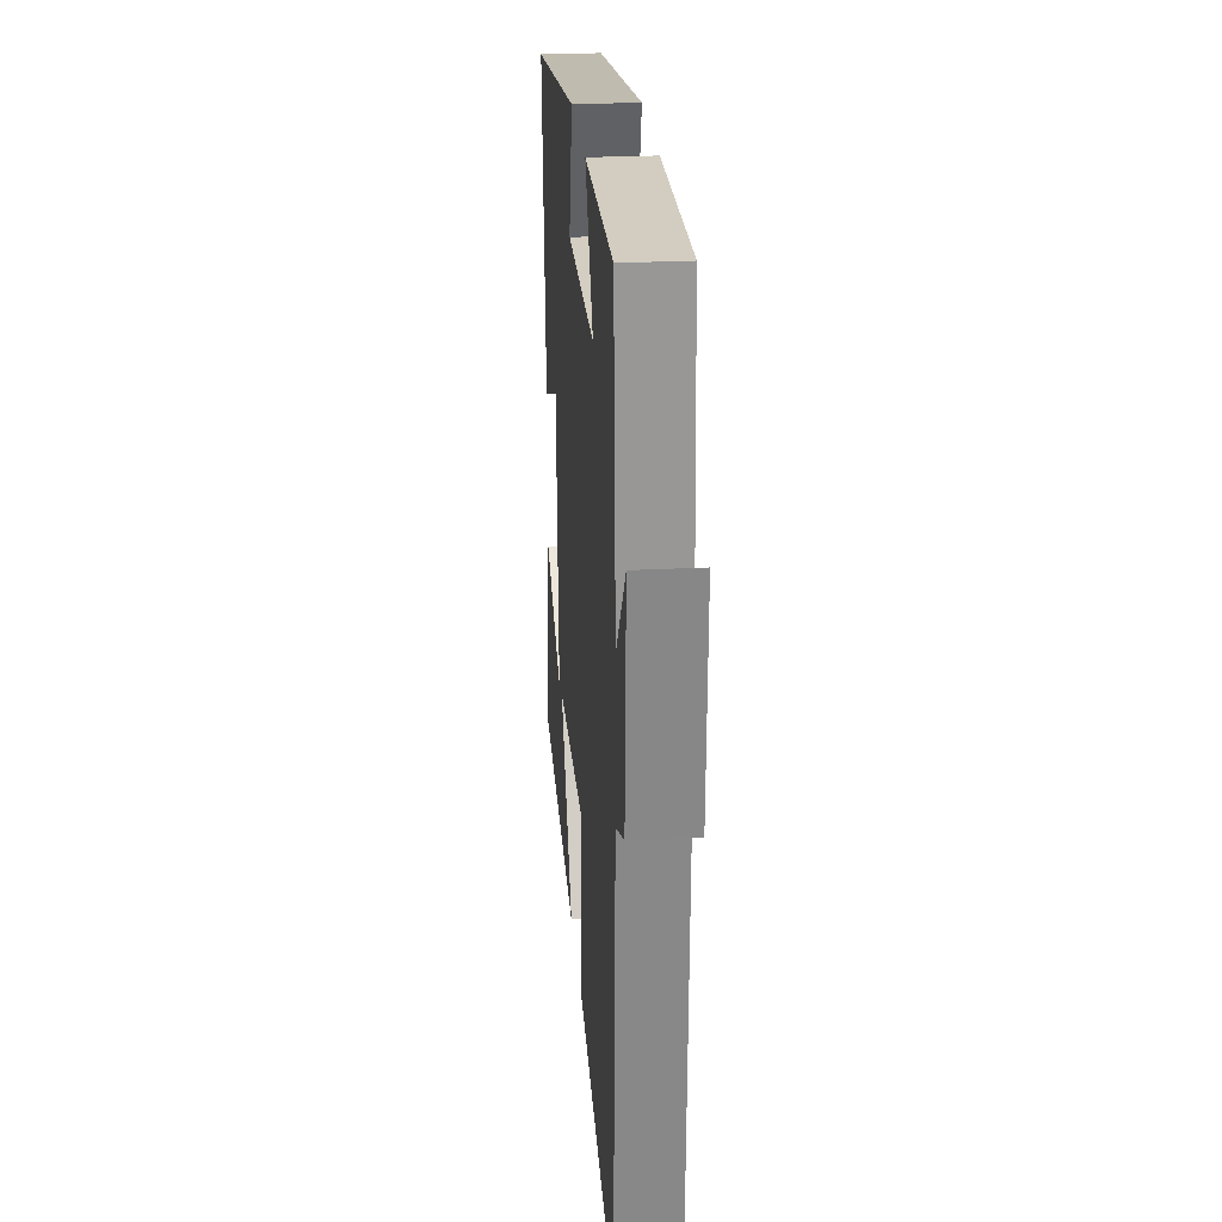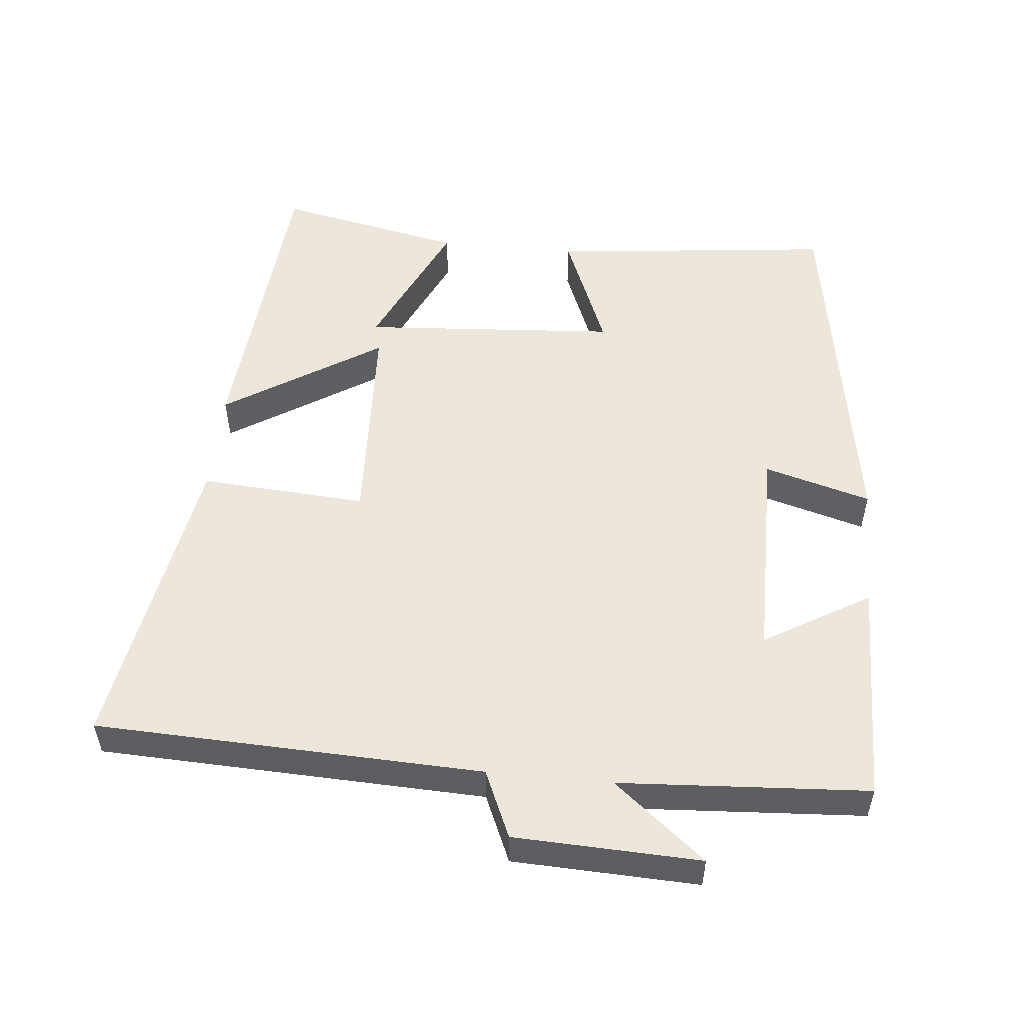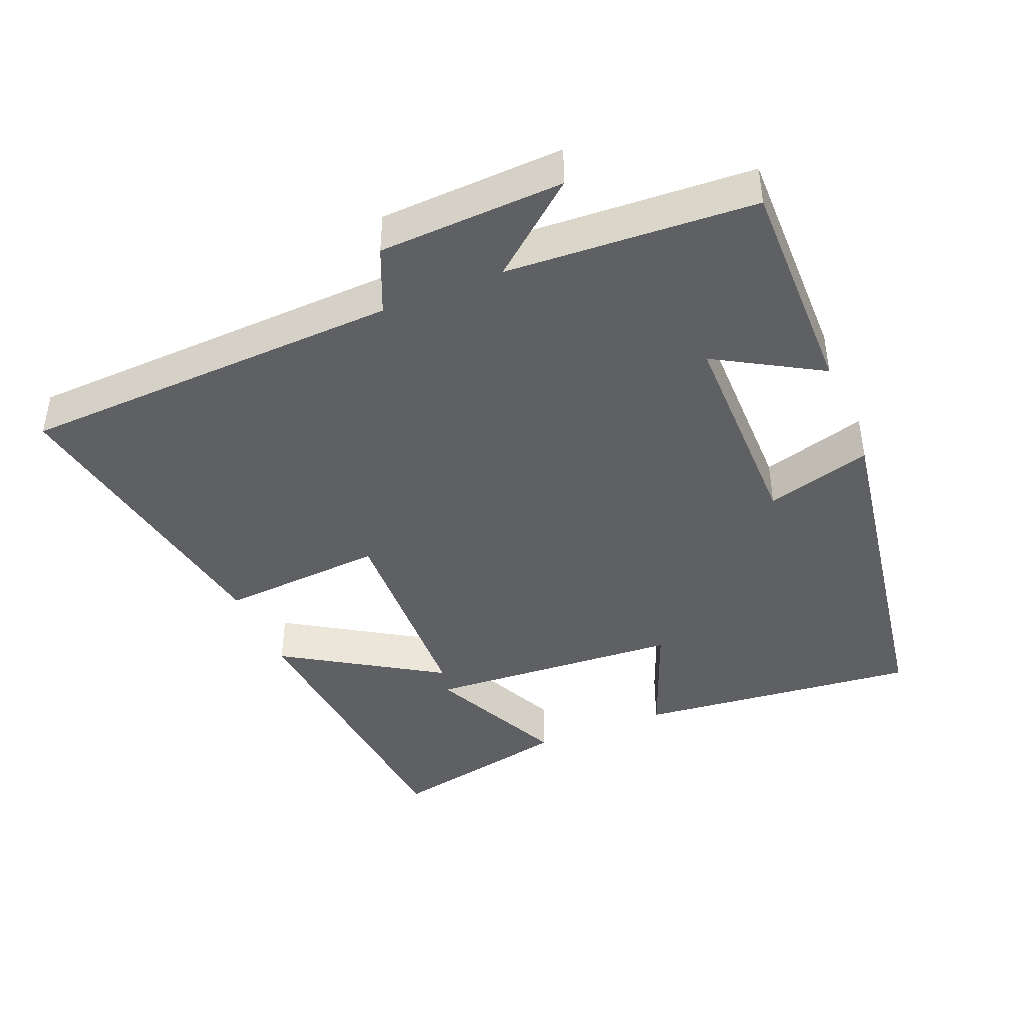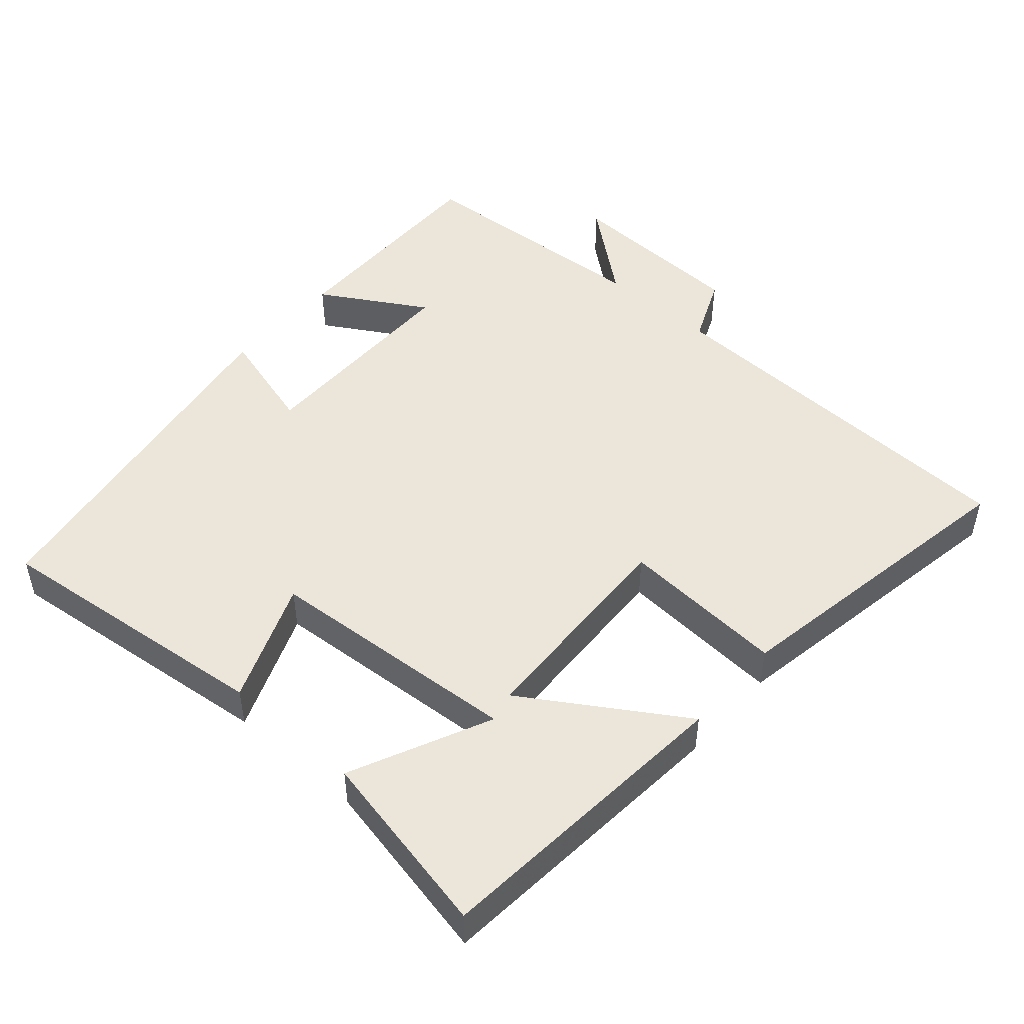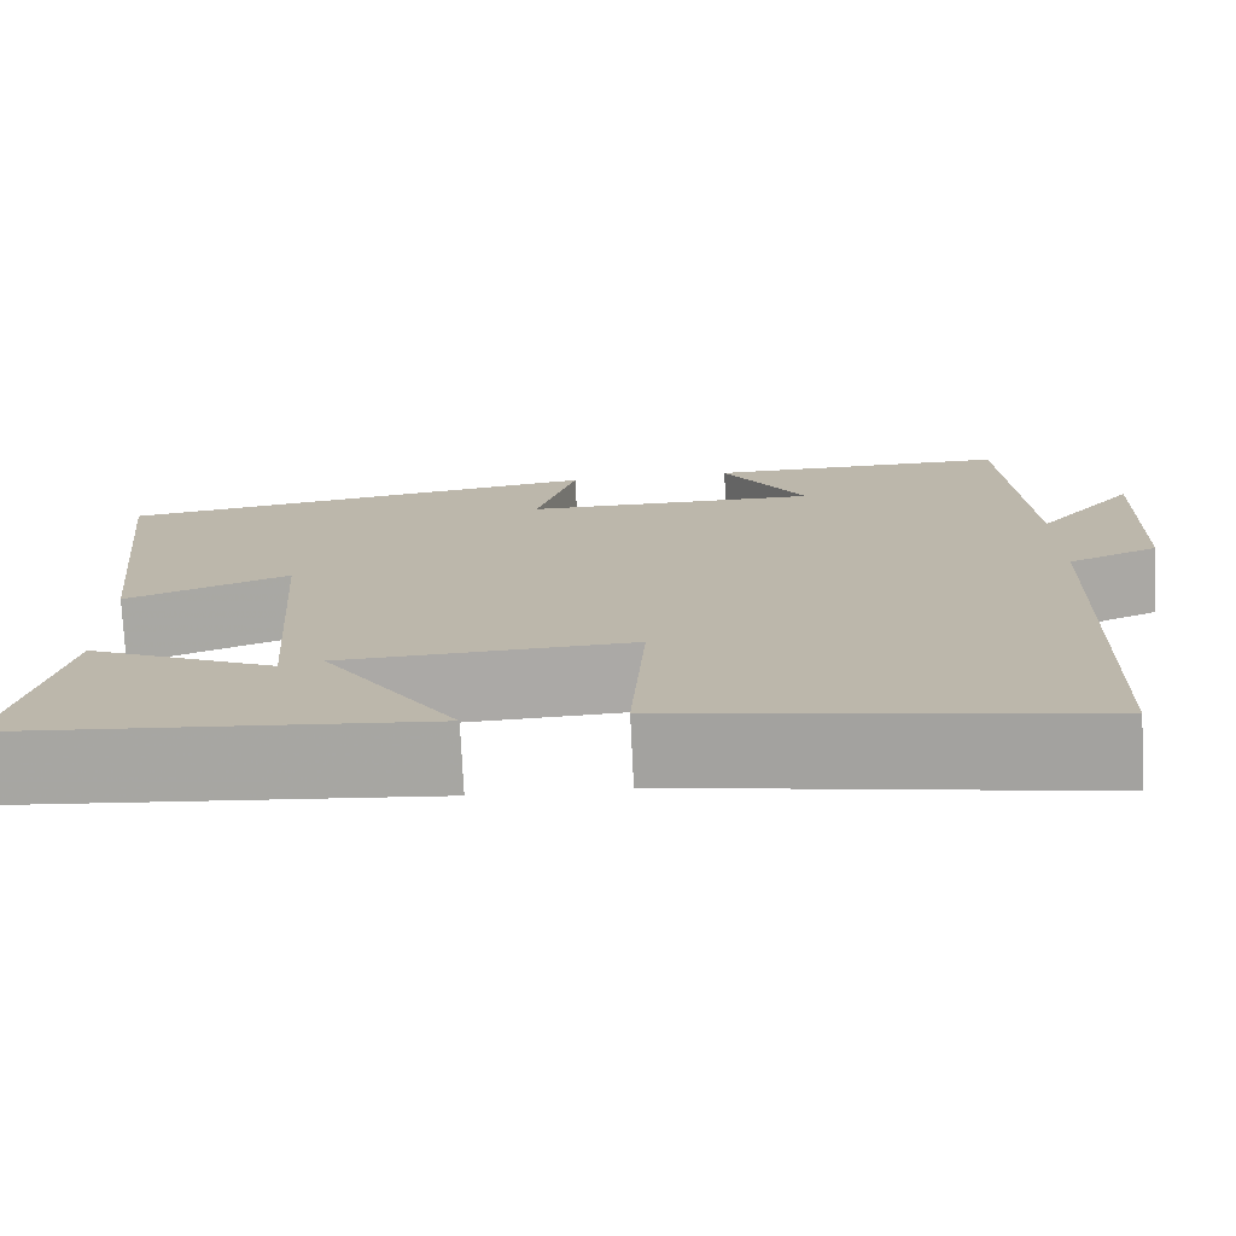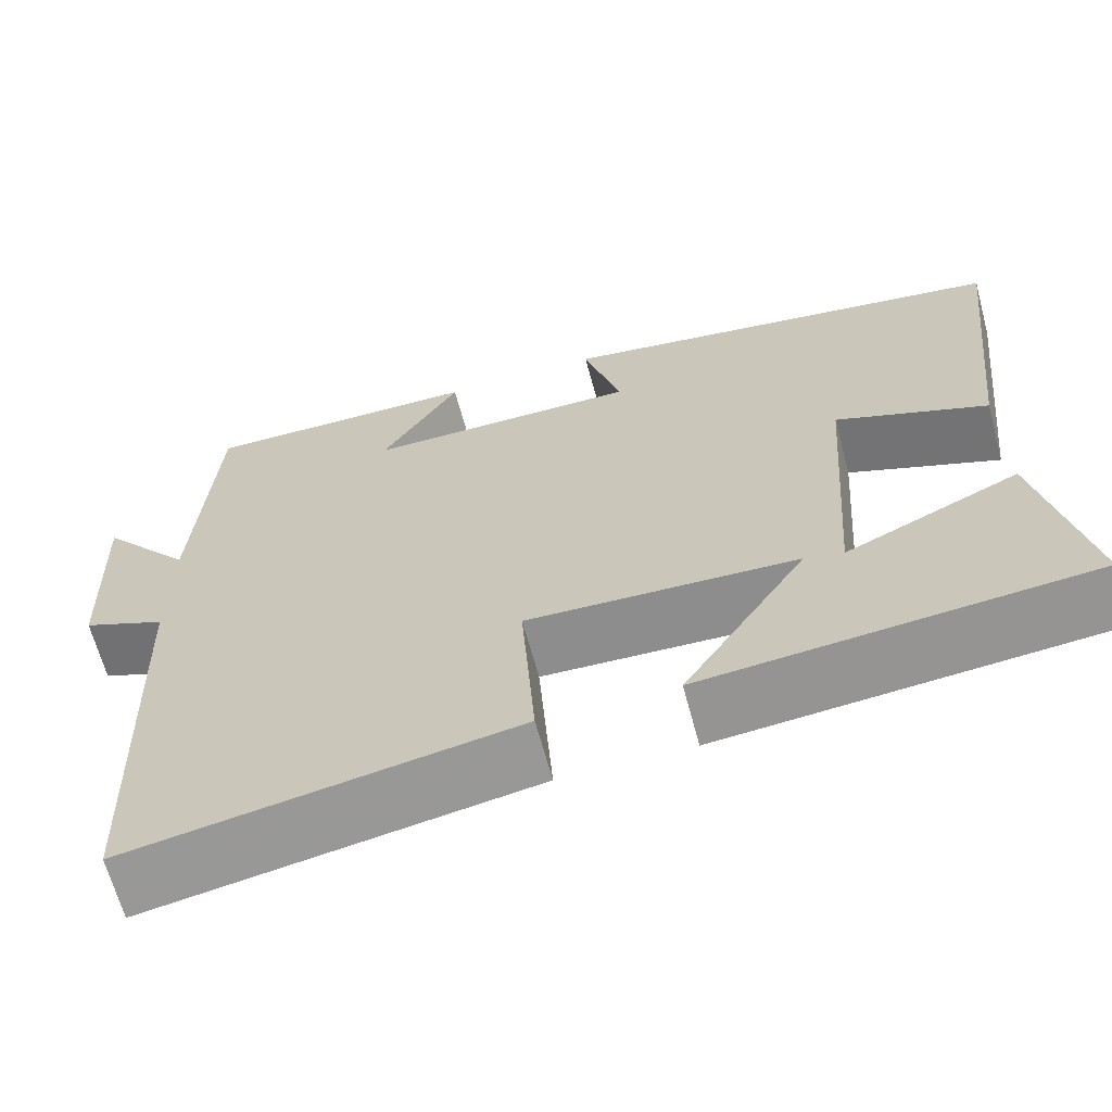
<metadata>
{"format":"obj","ext":"obj","renderer":"f3d","projection":"perspective","resolution":1024,"background":"white","views":[{"elev":25.6,"azim":-94.7,"up":"+Z"},{"elev":52.8,"azim":-84.4,"up":"+Y"},{"elev":-42.5,"azim":-67.2,"up":"+Y"},{"elev":48.5,"azim":131.3,"up":"+Y"},{"elev":-75.2,"azim":-177.2,"up":"+Z"},{"elev":-65.6,"azim":15.1,"up":"+Z"}]}
</metadata>
<code>
v -0.478 0.07 0.505
v -0.157 0.07 0.5
v -0.246 0.07 0.35
v 0.068 0.07 0.348
v 0.025 0.07 0.5
v 0.545 0.07 0.414
v 0.5 0.07 0.008
v 0.326 0.07 0.078
v 0.3 0.07 -0.288
v 0.5 0.07 -0.196
v 0.555 0.07 -0.463
v 0.114 0.07 -0.5
v 0.256 0.07 -0.277
v -0.054 0.07 -0.263
v -0.038 0.07 -0.5
v -0.48 0.07 -0.575
v -0.5 0.07 -0.025
v -0.596 0.07 0.017
v -0.606 0.07 0.281
v -0.5 0.07 0.151
v -0.478 0 0.505
v -0.157 0 0.5
v -0.246 0 0.35
v 0.068 0 0.348
v 0.025 0 0.5
v 0.545 0 0.414
v 0.5 0 0.008
v 0.326 0 0.078
v 0.3 0 -0.288
v 0.5 0 -0.196
v 0.555 0 -0.463
v 0.114 0 -0.5
v 0.256 0 -0.277
v -0.054 0 -0.263
v -0.038 0 -0.5
v -0.48 0 -0.575
v -0.5 0 -0.025
v -0.596 0 0.017
v -0.606 0 0.281
v -0.5 0 0.151
f 17 18 19 20
f 17 20 1
f 16 17 1
f 15 16 1
f 14 15 1
f 13 14 1
f 11 12 13
f 9 10 11
f 9 11 13
f 8 9 13
f 6 7 8
f 5 6 8
f 4 5 8
f 3 4 8 13
f 1 2 3
f 1 3 13
f 40 39 38 37
f 21 40 37
f 21 37 36
f 21 36 35
f 21 35 34
f 21 34 33
f 33 32 31
f 31 30 29
f 33 31 29
f 33 29 28
f 28 27 26
f 28 26 25
f 28 25 24
f 33 28 24 23
f 23 22 21
f 33 23 21
f 1 21 22 2
f 2 22 23 3
f 3 23 24 4
f 4 24 25 5
f 5 25 26 6
f 6 26 27 7
f 7 27 28 8
f 8 28 29 9
f 9 29 30 10
f 10 30 31 11
f 11 31 32 12
f 12 32 33 13
f 13 33 34 14
f 14 34 35 15
f 15 35 36 16
f 16 36 37 17
f 17 37 38 18
f 18 38 39 19
f 19 39 40 20
f 20 40 21 1

</code>
